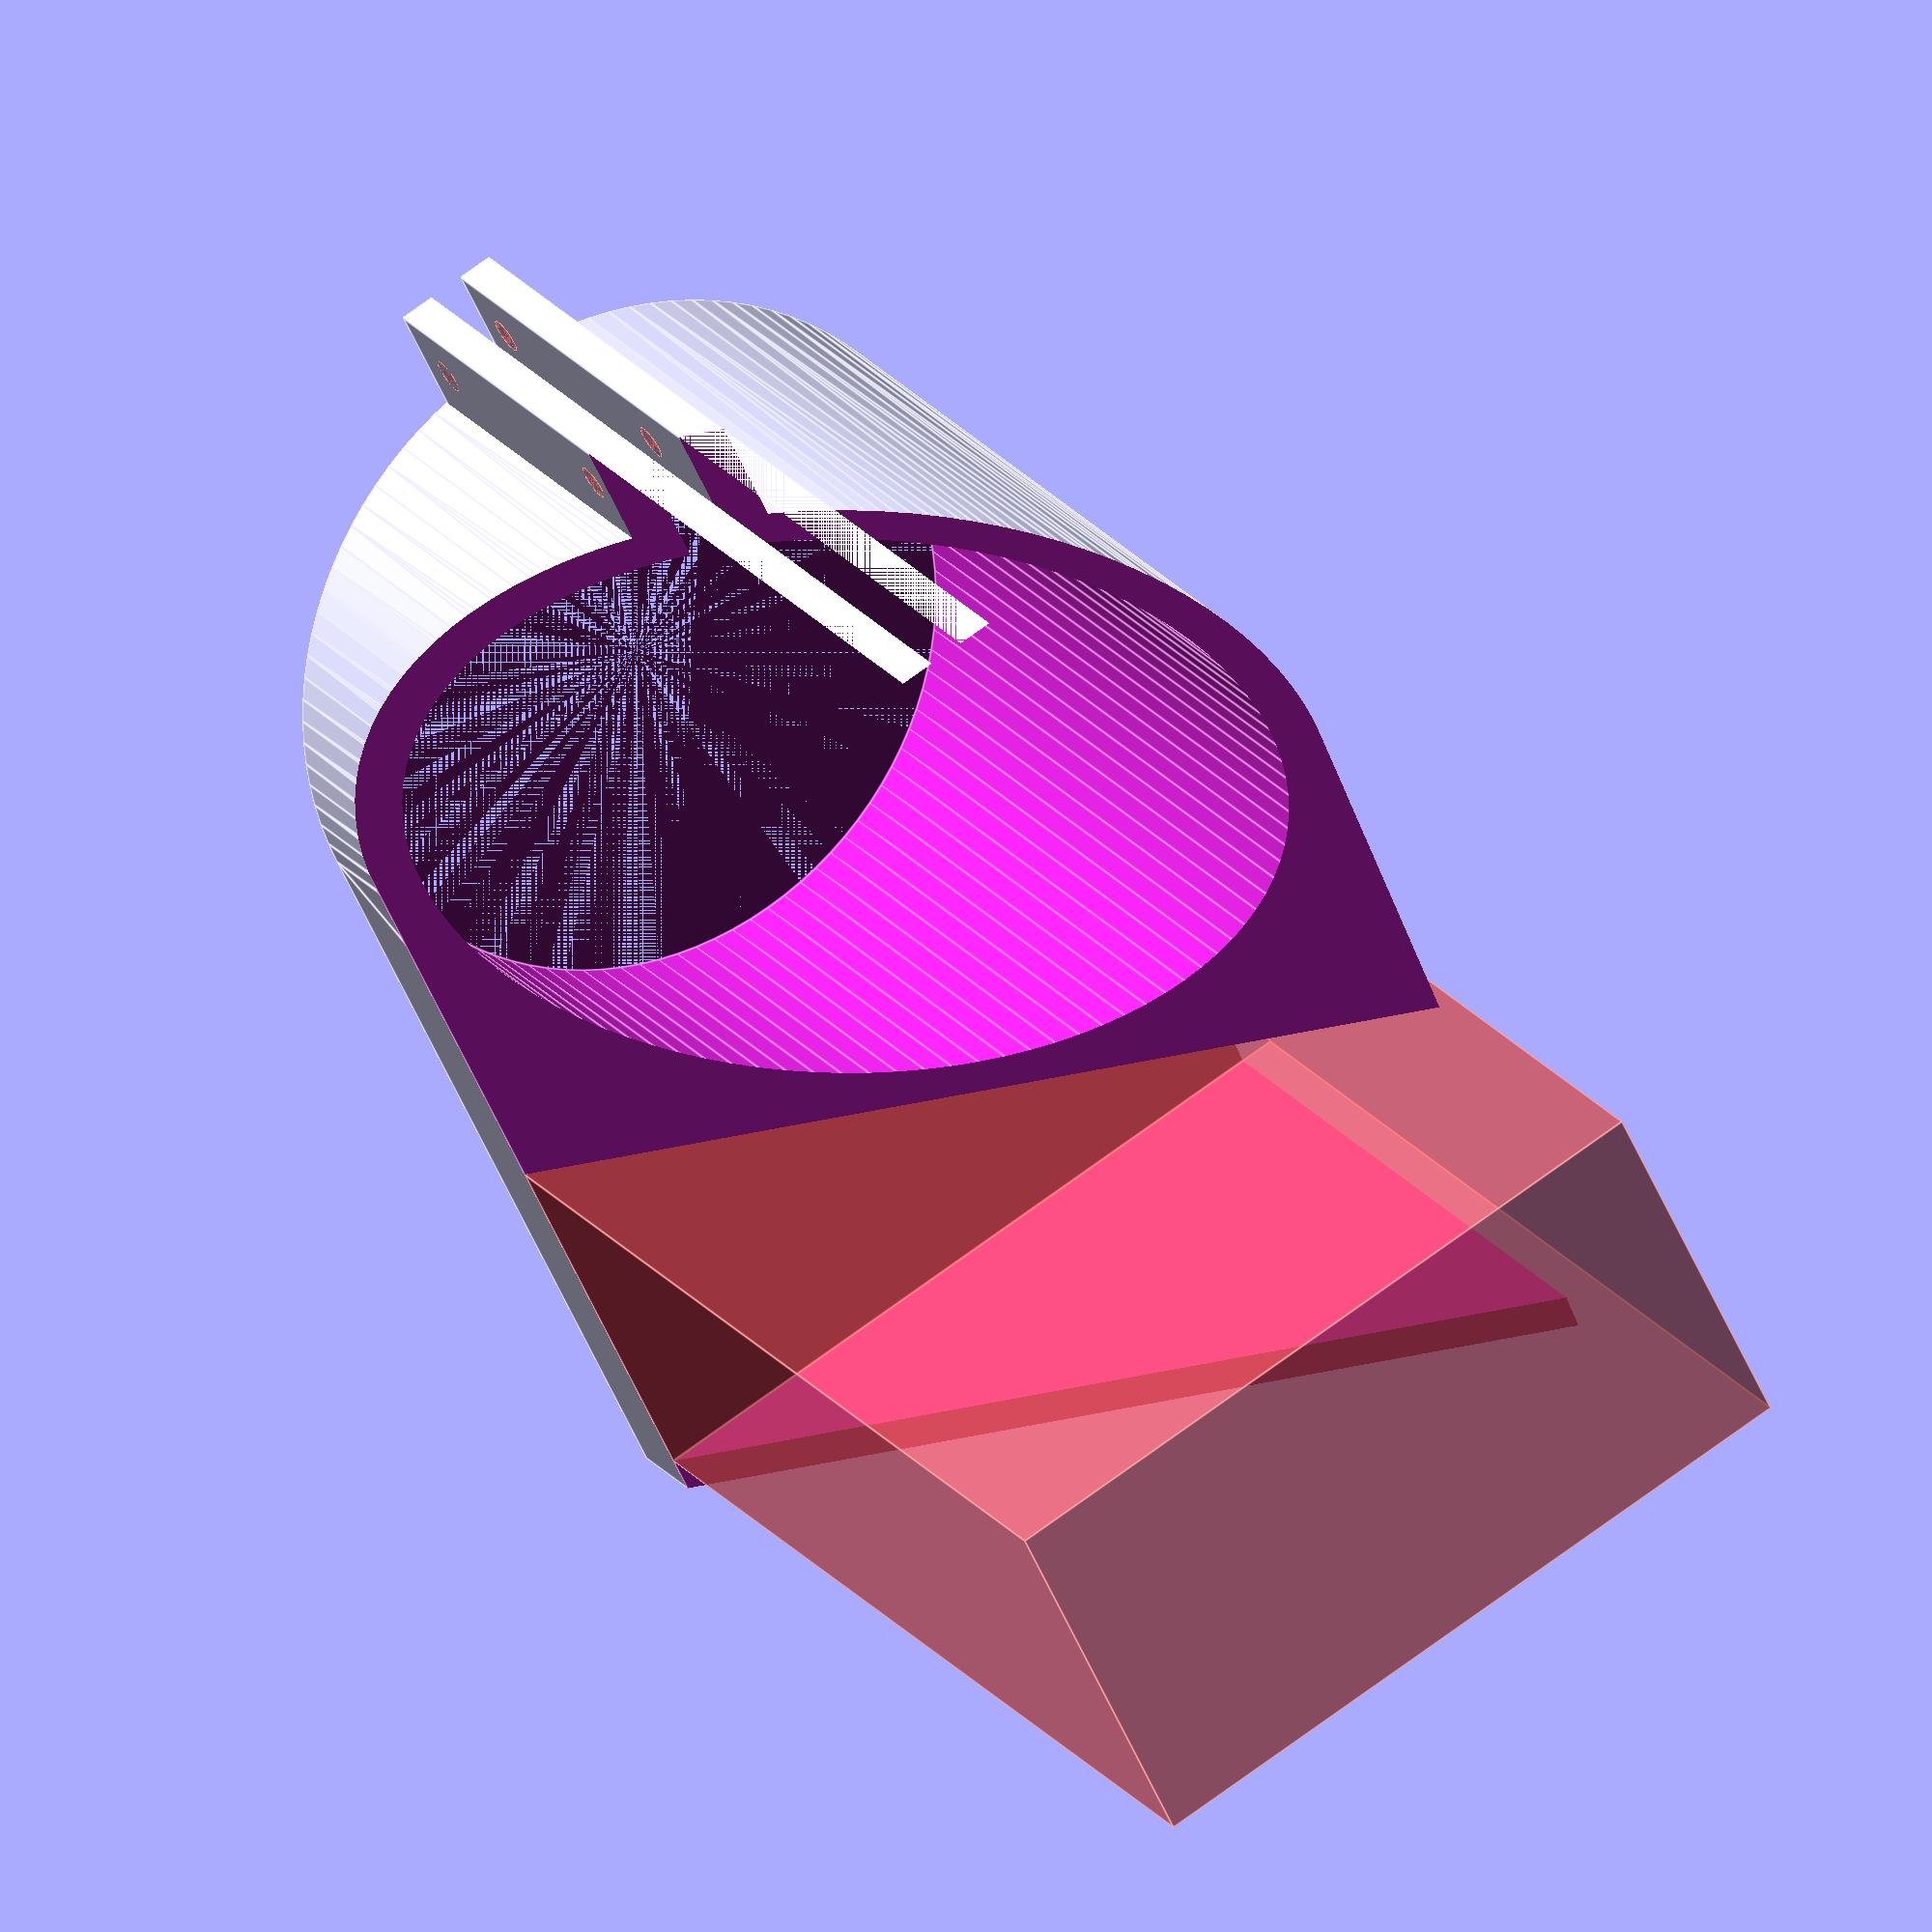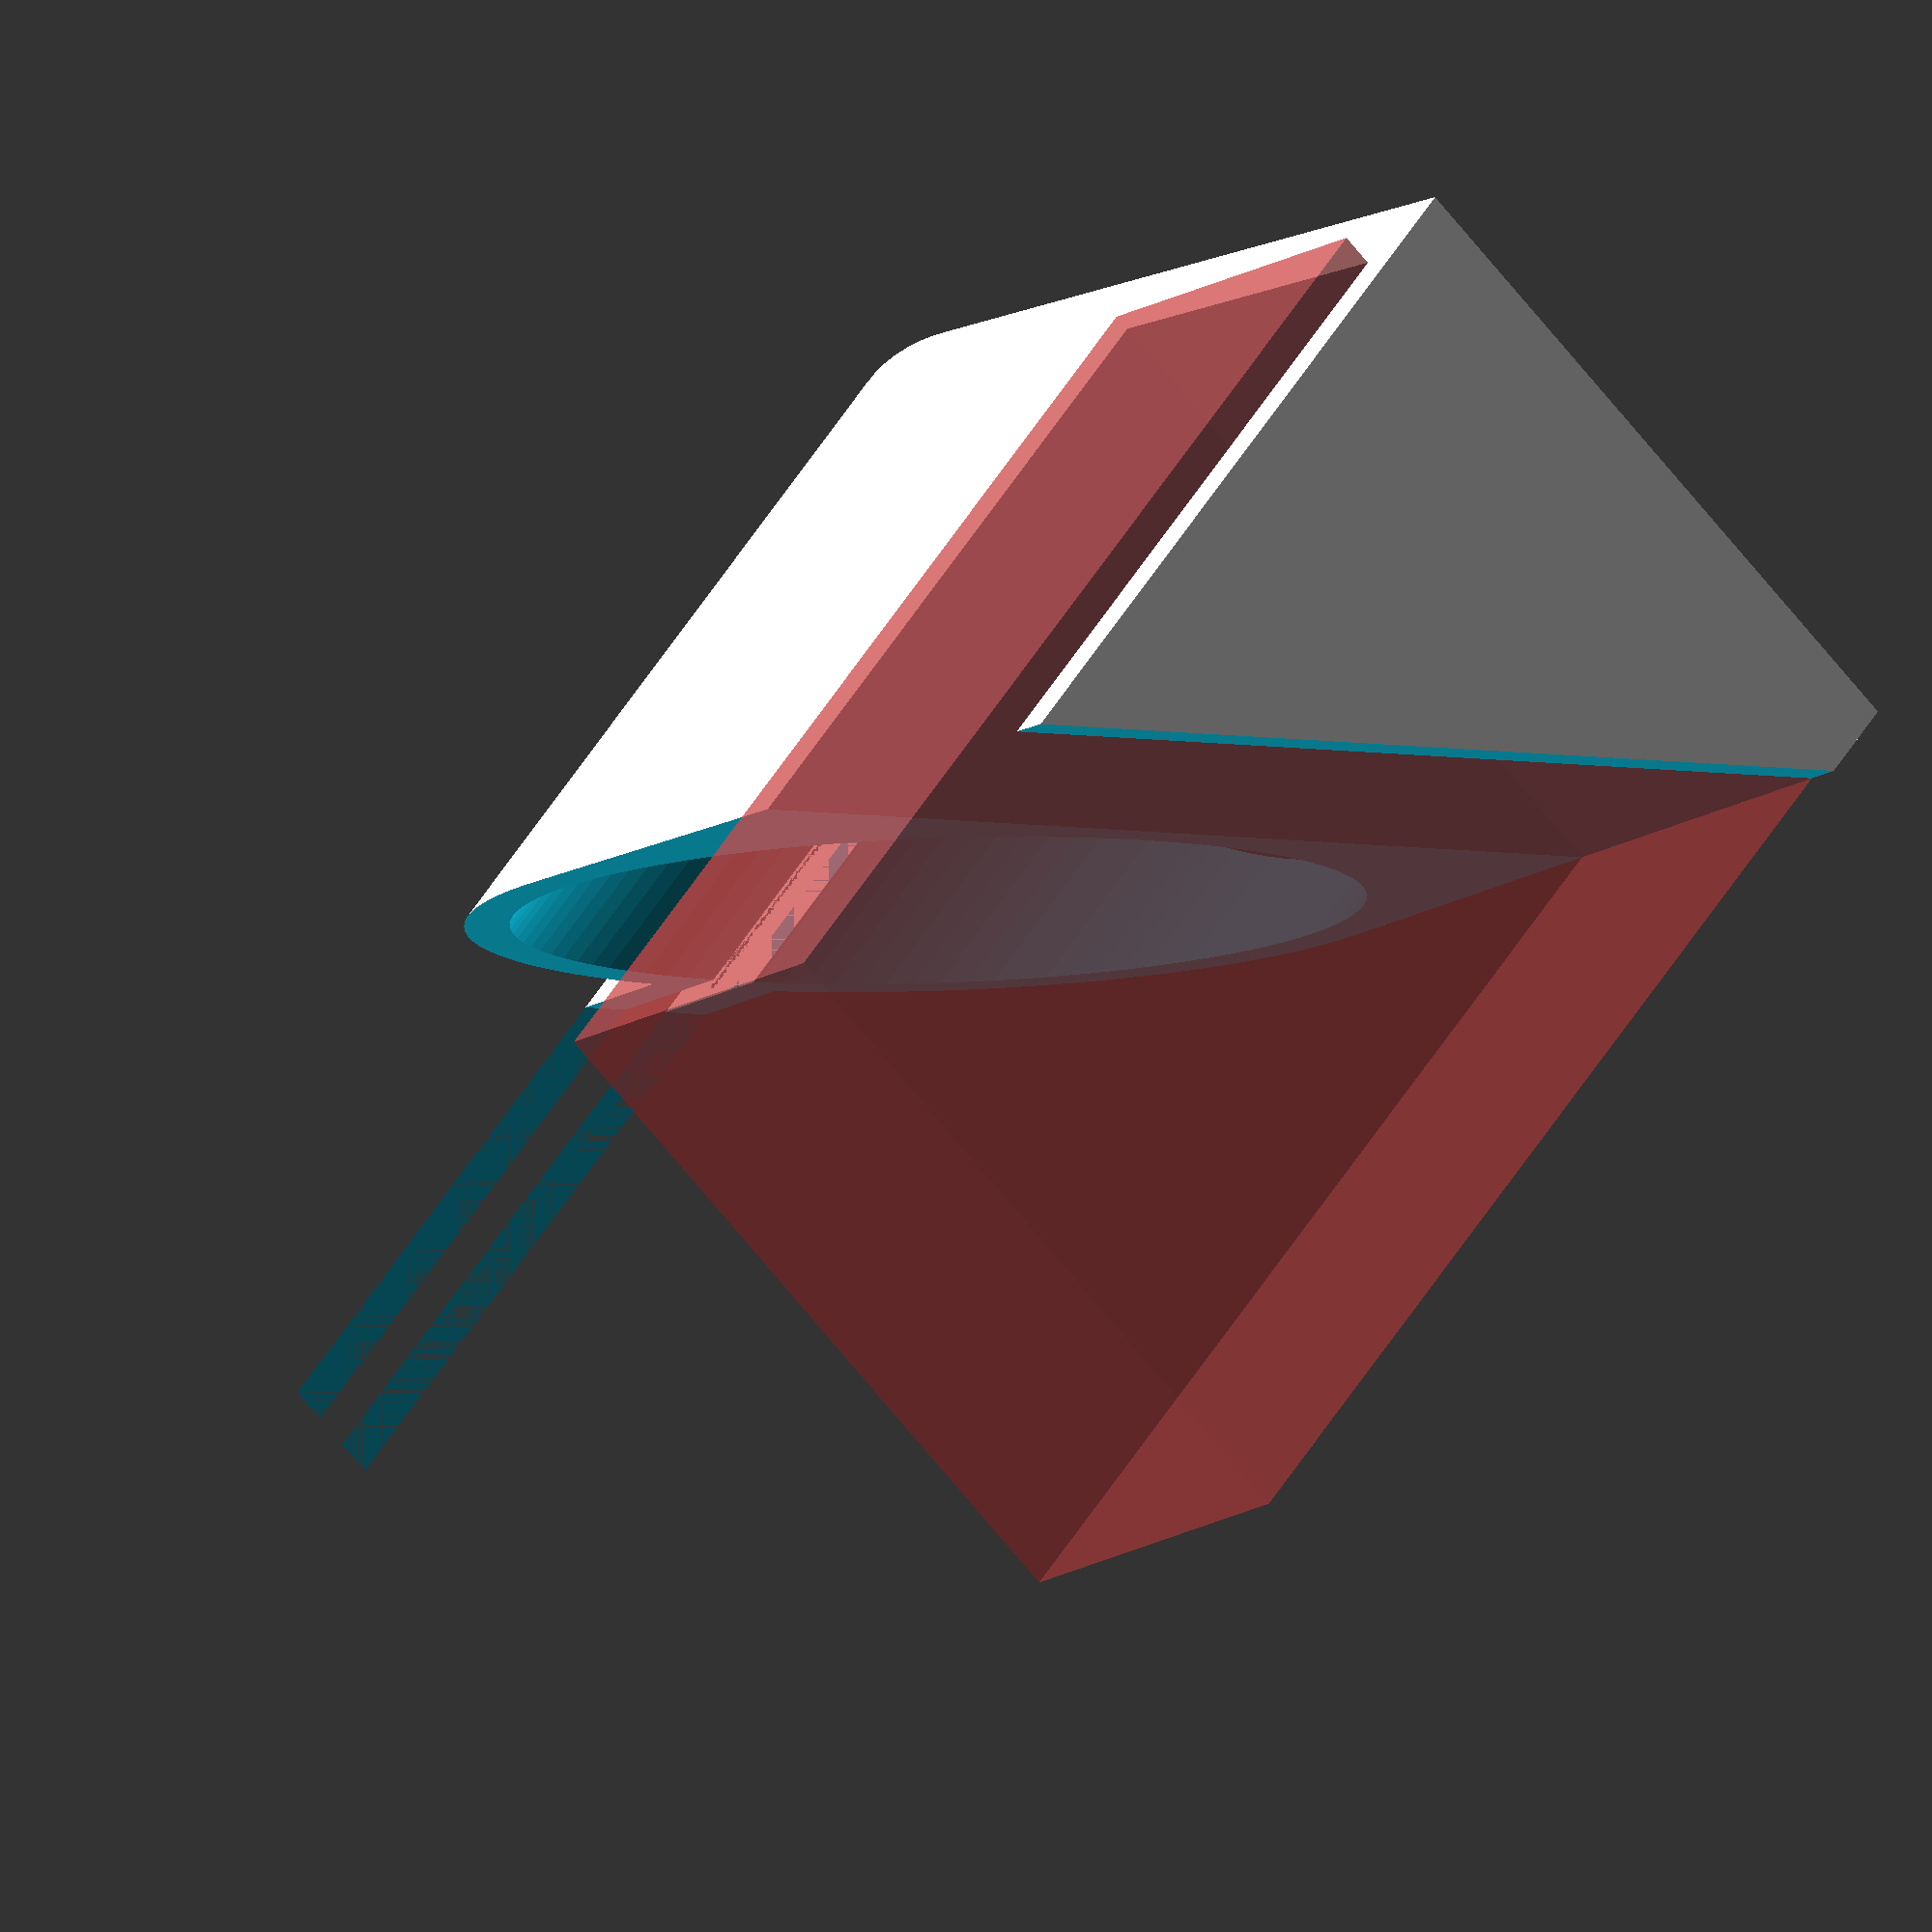
<openscad>
pipeOD = 75;
pipeOverlap = 10;
pipeClampSize = 12;
pipeClampScrewSize = 4;
wallThickness = 4;

bedDepth = 42;

$fn=100;

difference() {
union() {
difference() {
    hull() {
        translate([0,0,-pipeOD*1.5])
        cylinder(h=pipeOverlap+pipeOD*1.5, r=pipeOD/2+wallThickness);

        translate([-pipeOD/2-wallThickness,0,-pipeOD*1.5])
        cube([pipeOD+wallThickness, bedDepth+pipeOD/2+wallThickness*2, pipeOverlap+pipeOD*1.5]);
    }
    translate([0,0,-pipeOverlap-pipeOD*1.5])
    cylinder(h=pipeOverlap*2+pipeOD*1.5, r=pipeOD/2);
    translate([-pipeOD/2-wallThickness, pipeOD/2+wallThickness, -pipeOverlap-pipeOD*1.5])
    #cube([pipeOD+wallThickness*2, bedDepth, pipeOverlap+pipeOD*1.5]);
    
    //pipe clamp split
    translate([-wallThickness/2, -pipeOD/2-wallThickness,-pipeOD*1.5])
    cube([wallThickness, wallThickness*2, pipeOverlap+pipeOD*1.5]);
}

// pipe clamp

for (i=[-wallThickness, wallThickness]) {
    translate([i-wallThickness/2, -pipeOD/2-wallThickness-pipeClampSize,-pipeOD*1.5])
    difference() {
        cube([wallThickness, pipeClampSize+wallThickness, pipeOverlap+pipeOD*1.5]);
        for (j=[pipeOD*1.5+wallThickness, pipeOD+pipeOverlap-wallThickness]) {
            translate([0, pipeClampSize/2, j])
            rotate([0,90,0])
            #cylinder(h=wallThickness,r=pipeClampScrewSize/2);
        }
    }
}
}

// angled base for 3d printing
translate([-pipeOD/2-wallThickness,0,0])
rotate([0,45,0])
translate([0,-pipeOD/2-pipeClampSize-wallThickness, -pipeOverlap-pipeOD])
cube([pipeOD*2, pipeOD+bedDepth+wallThickness*5+pipeClampSize, pipeOverlap+pipeOD]);


}
</openscad>
<views>
elev=338.1 azim=206.2 roll=153.0 proj=o view=edges
elev=310.9 azim=315.7 roll=209.5 proj=o view=solid
</views>
